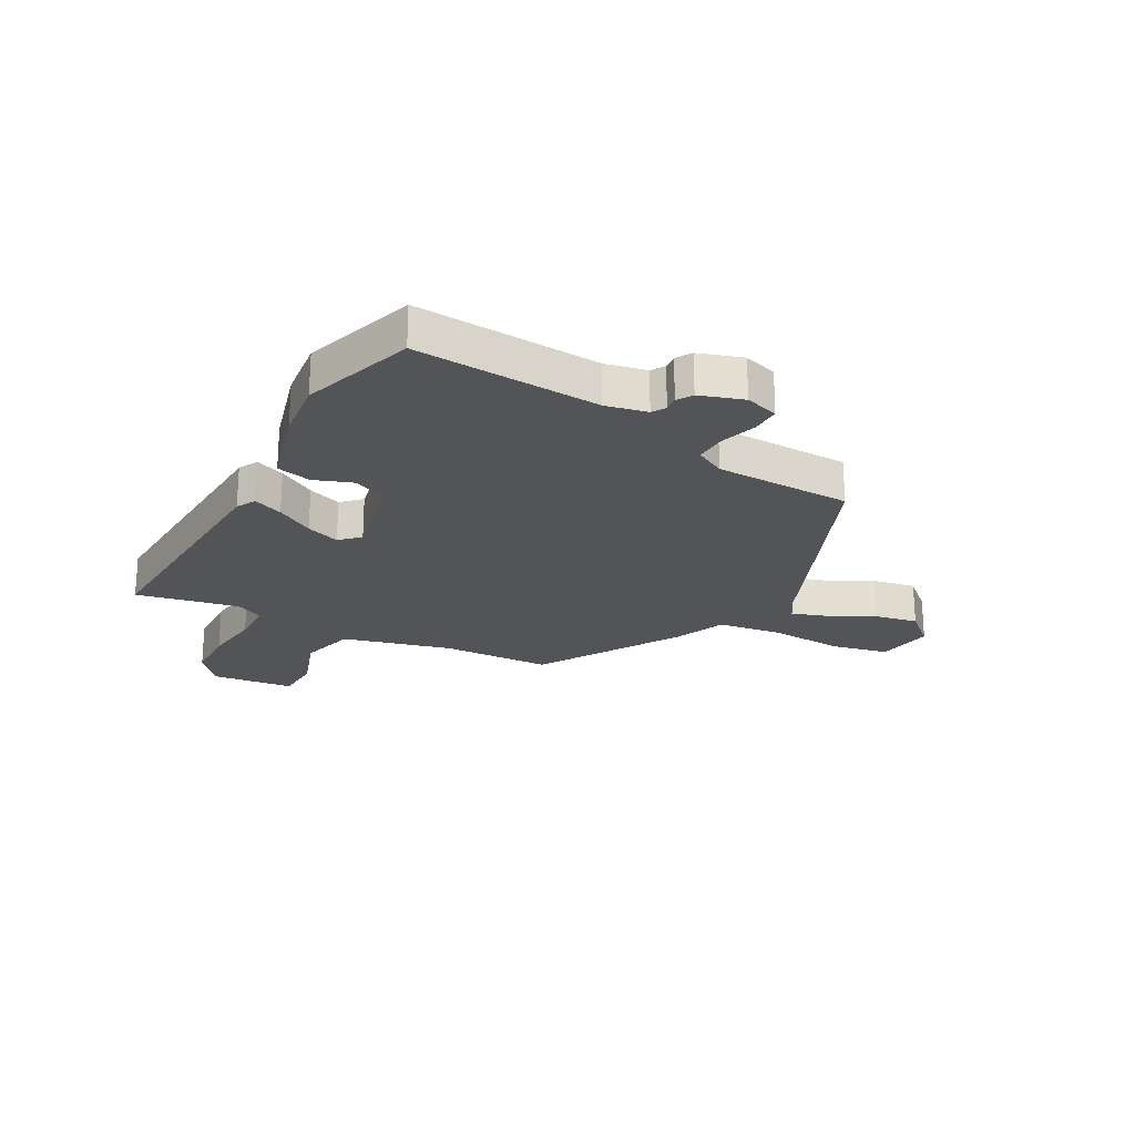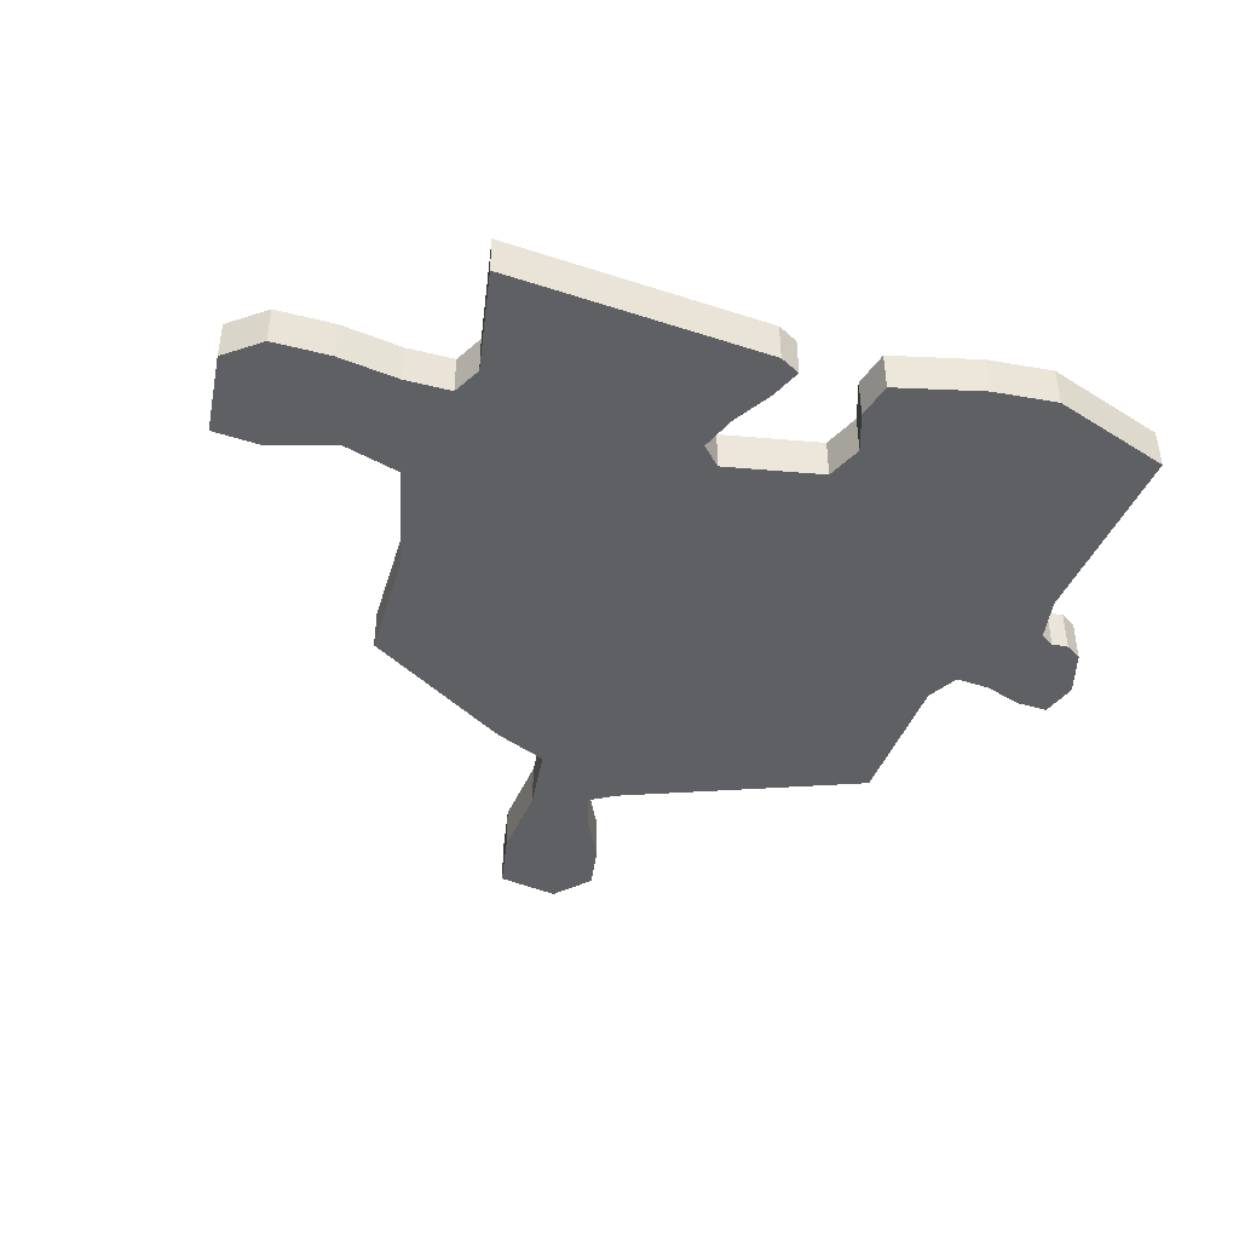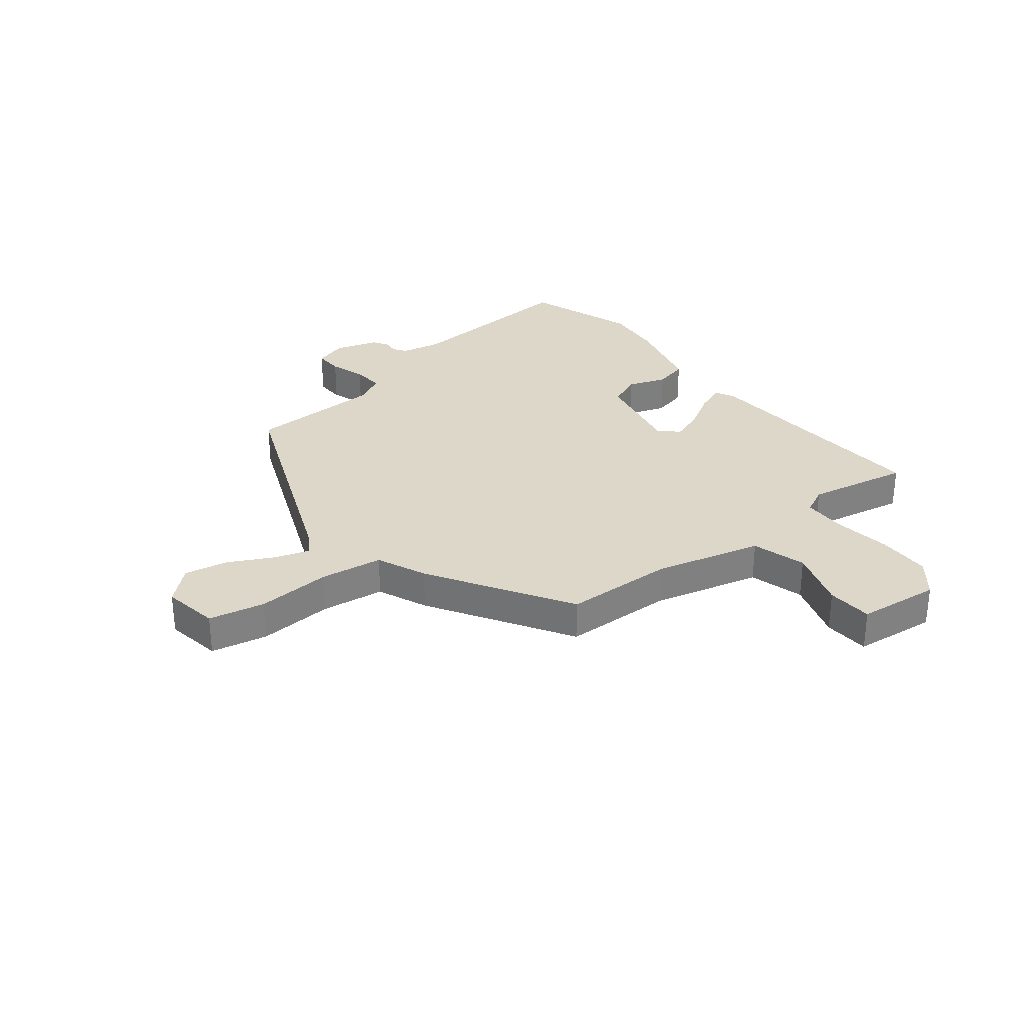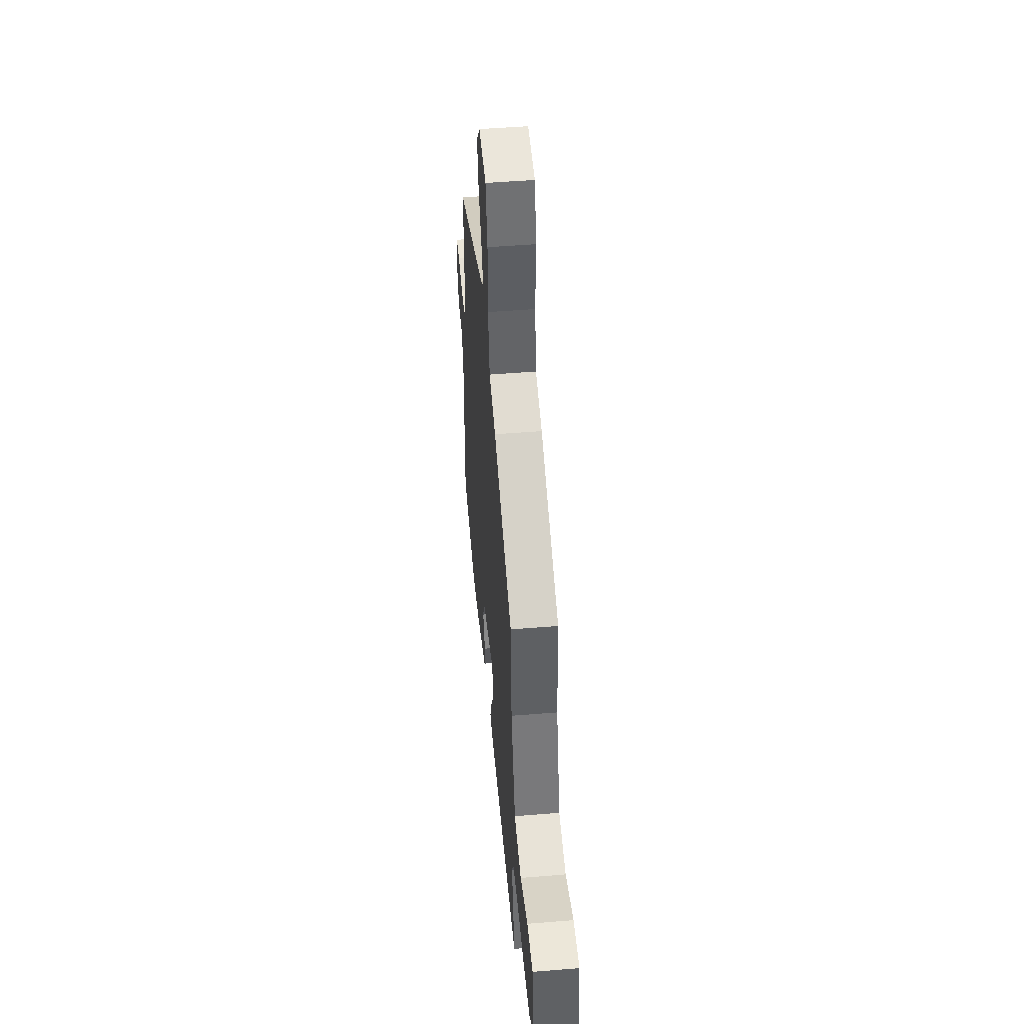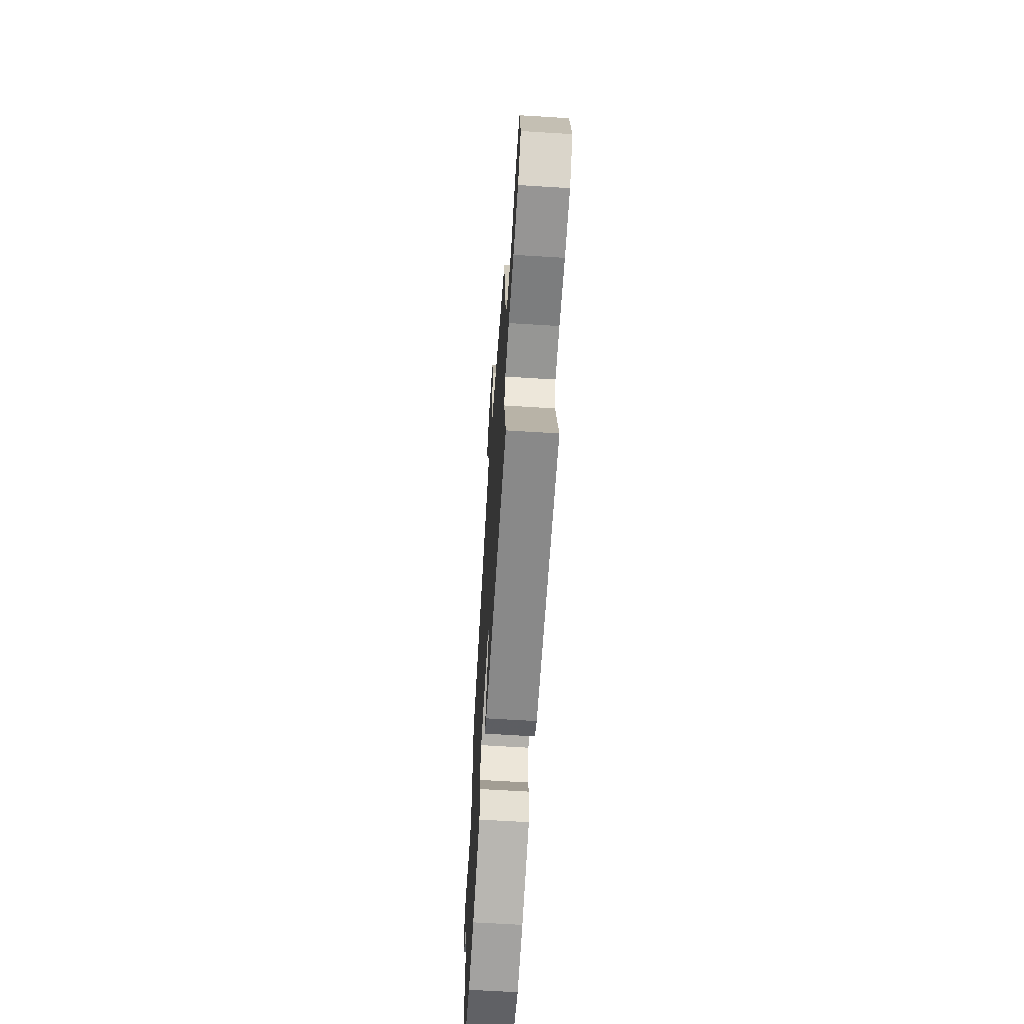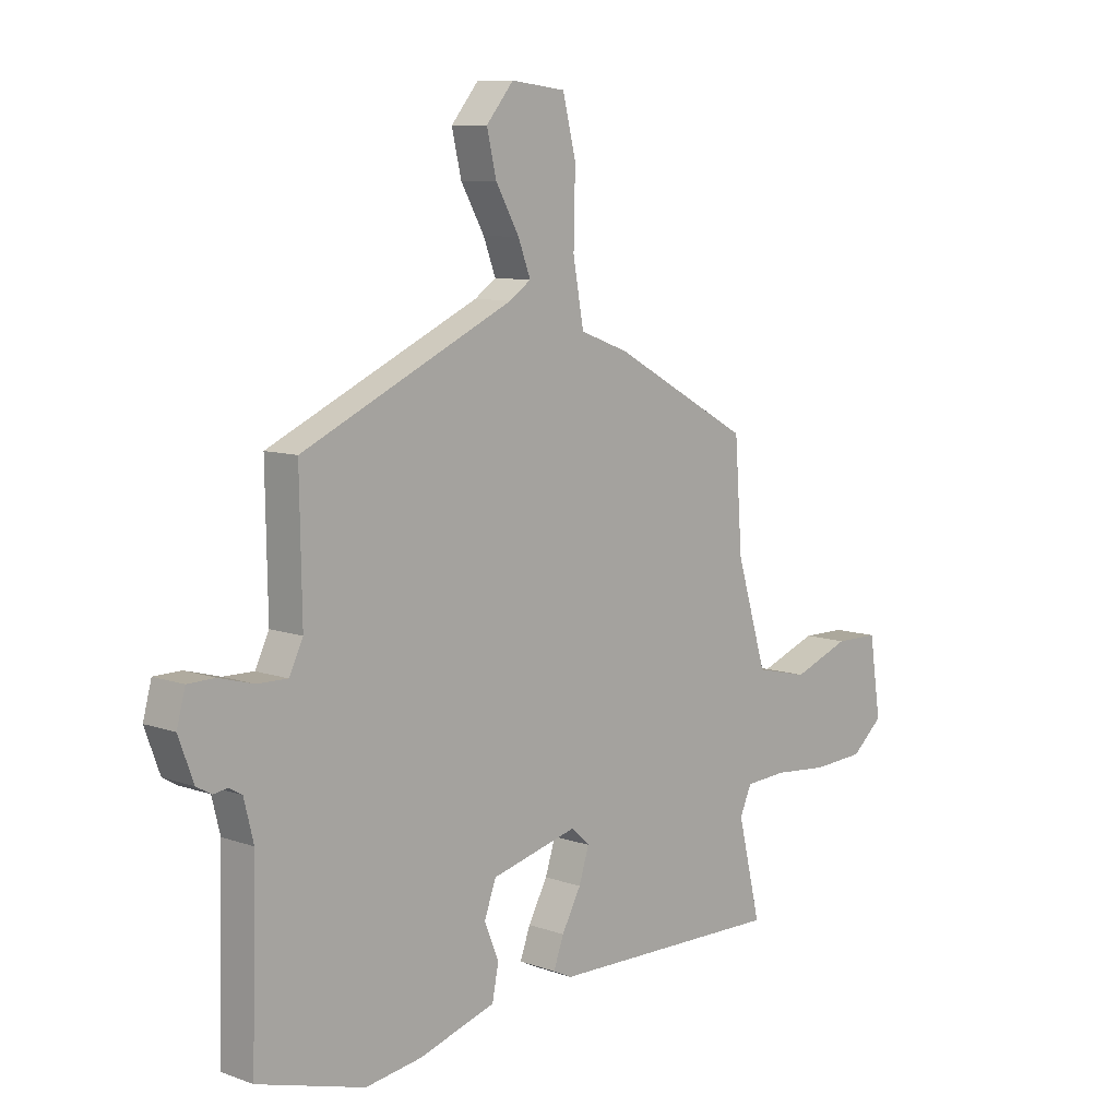
<metadata>
{"format":"obj","ext":"obj","renderer":"f3d","projection":"perspective","resolution":1024,"background":"white","views":[{"elev":-23.1,"azim":-120.8,"up":"+Y"},{"elev":-42.8,"azim":159.6,"up":"+Y"},{"elev":30.9,"azim":49.2,"up":"+Y"},{"elev":49.3,"azim":84.8,"up":"+Z"},{"elev":-64.0,"azim":86.4,"up":"+Z"},{"elev":9.0,"azim":-46.3,"up":"+Z"}]}
</metadata>
<code>
v -0.458 0.07 0.354
v -0.061 0.07 0.539
v -0.021 0.07 0.567
v -0.044 0.07 0.628
v -0.088 0.07 0.706
v -0.106 0.07 0.783
v -0.055 0.07 0.845
v 0.047 0.07 0.833
v 0.072 0.07 0.733
v 0.069 0.07 0.6
v 0.089 0.07 0.488
v 0.18 0.07 0.454
v 0.438 0.07 0.311
v 0.452 0.07 0.115
v 0.509 0.07 -0.074
v 0.608 0.07 -0.097
v 0.715 0.07 -0.056
v 0.797 0.07 -0.057
v 0.819 0.07 -0.203
v 0.76 0.07 -0.255
v 0.663 0.07 -0.261
v 0.56 0.07 -0.252
v 0.482 0.07 -0.257
v 0.46 0.07 -0.307
v 0.503 0.07 -0.487
v 0.063 0.07 -0.48
v 0.028 0.07 -0.463
v 0.047 0.07 -0.41
v 0.083 0.07 -0.343
v 0.102 0.07 -0.283
v 0.068 0.07 -0.251
v -0.095 0.07 -0.293
v -0.117 0.07 -0.354
v -0.09 0.07 -0.421
v -0.102 0.07 -0.482
v -0.246 0.07 -0.527
v -0.352 0.07 -0.543
v -0.553 0.07 -0.485
v -0.544 0.07 -0.159
v -0.562 0.07 -0.086
v -0.586 0.07 -0.072
v -0.613 0.07 -0.076
v -0.641 0.07 -0.06
v -0.669 0.07 0.016
v -0.653 0.07 0.076
v -0.602 0.07 0.077
v -0.537 0.07 0.059
v -0.48 0.07 0.058
v -0.454 0.07 0.112
v -0.458 0 0.354
v -0.061 0 0.539
v -0.021 0 0.567
v -0.044 0 0.628
v -0.088 0 0.706
v -0.106 0 0.783
v -0.055 0 0.845
v 0.047 0 0.833
v 0.072 0 0.733
v 0.069 0 0.6
v 0.089 0 0.488
v 0.18 0 0.454
v 0.438 0 0.311
v 0.452 0 0.115
v 0.509 0 -0.074
v 0.608 0 -0.097
v 0.715 0 -0.056
v 0.797 0 -0.057
v 0.819 0 -0.203
v 0.76 0 -0.255
v 0.663 0 -0.261
v 0.56 0 -0.252
v 0.482 0 -0.257
v 0.46 0 -0.307
v 0.503 0 -0.487
v 0.063 0 -0.48
v 0.028 0 -0.463
v 0.047 0 -0.41
v 0.083 0 -0.343
v 0.102 0 -0.283
v 0.068 0 -0.251
v -0.095 0 -0.293
v -0.117 0 -0.354
v -0.09 0 -0.421
v -0.102 0 -0.482
v -0.246 0 -0.527
v -0.352 0 -0.543
v -0.553 0 -0.485
v -0.544 0 -0.159
v -0.562 0 -0.086
v -0.586 0 -0.072
v -0.613 0 -0.076
v -0.641 0 -0.06
v -0.669 0 0.016
v -0.653 0 0.076
v -0.602 0 0.077
v -0.537 0 0.059
v -0.48 0 0.058
v -0.454 0 0.112
f 44 45 46 47
f 44 47 48
f 41 42 43 44
f 40 41 44 48
f 39 40 48
f 38 39 48 49
f 36 37 38 49
f 33 34 35 36
f 32 33 36 49
f 26 27 28 29
f 24 25 26 29
f 23 24 29 30
f 19 20 21 22
f 19 22 23
f 16 17 18 19
f 15 16 19 23
f 14 15 23 30
f 11 12 13 14
f 7 8 9 10
f 7 10 11
f 4 5 6 7
f 3 4 7 11
f 2 3 11 14
f 31 32 49 1
f 14 30 31
f 1 2 14 31
f 96 95 94 93
f 97 96 93
f 93 92 91 90
f 97 93 90 89
f 97 89 88
f 98 97 88 87
f 98 87 86 85
f 85 84 83 82
f 98 85 82 81
f 78 77 76 75
f 78 75 74 73
f 79 78 73 72
f 71 70 69 68
f 72 71 68
f 68 67 66 65
f 72 68 65 64
f 79 72 64 63
f 63 62 61 60
f 59 58 57 56
f 60 59 56
f 56 55 54 53
f 60 56 53 52
f 63 60 52 51
f 50 98 81 80
f 80 79 63
f 80 63 51 50
f 1 50 51 2
f 2 51 52 3
f 3 52 53 4
f 4 53 54 5
f 5 54 55 6
f 6 55 56 7
f 7 56 57 8
f 8 57 58 9
f 9 58 59 10
f 10 59 60 11
f 11 60 61 12
f 12 61 62 13
f 13 62 63 14
f 14 63 64 15
f 15 64 65 16
f 16 65 66 17
f 17 66 67 18
f 18 67 68 19
f 19 68 69 20
f 20 69 70 21
f 21 70 71 22
f 22 71 72 23
f 23 72 73 24
f 24 73 74 25
f 25 74 75 26
f 26 75 76 27
f 27 76 77 28
f 28 77 78 29
f 29 78 79 30
f 30 79 80 31
f 31 80 81 32
f 32 81 82 33
f 33 82 83 34
f 34 83 84 35
f 35 84 85 36
f 36 85 86 37
f 37 86 87 38
f 38 87 88 39
f 39 88 89 40
f 40 89 90 41
f 41 90 91 42
f 42 91 92 43
f 43 92 93 44
f 44 93 94 45
f 45 94 95 46
f 46 95 96 47
f 47 96 97 48
f 48 97 98 49
f 49 98 50 1

</code>
